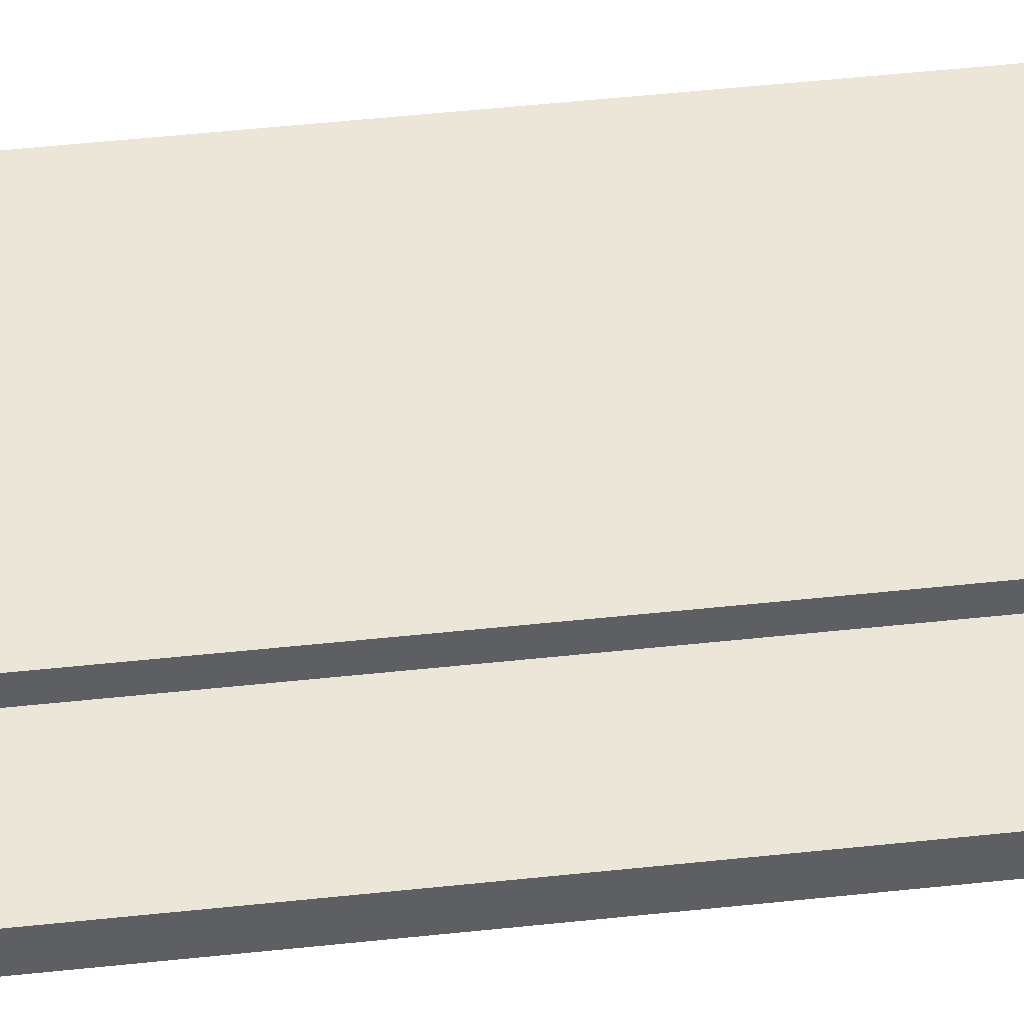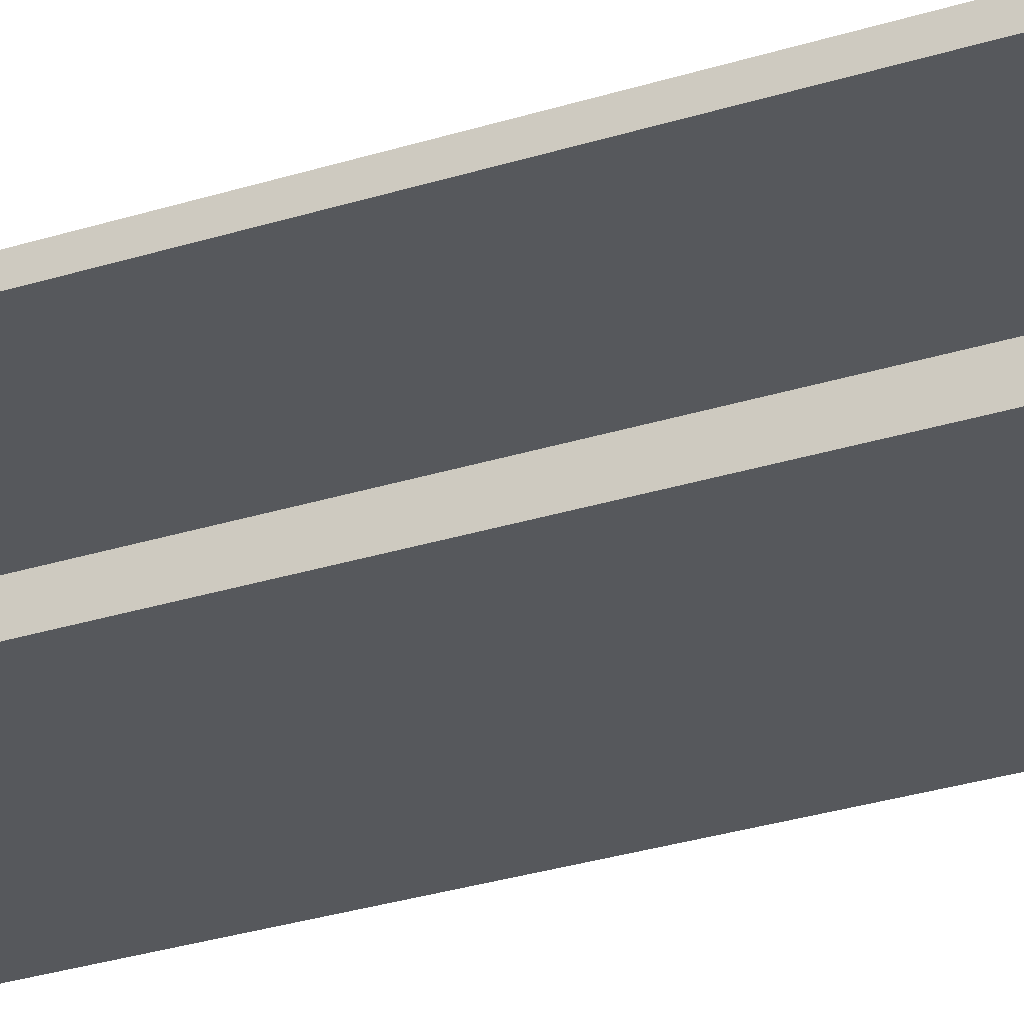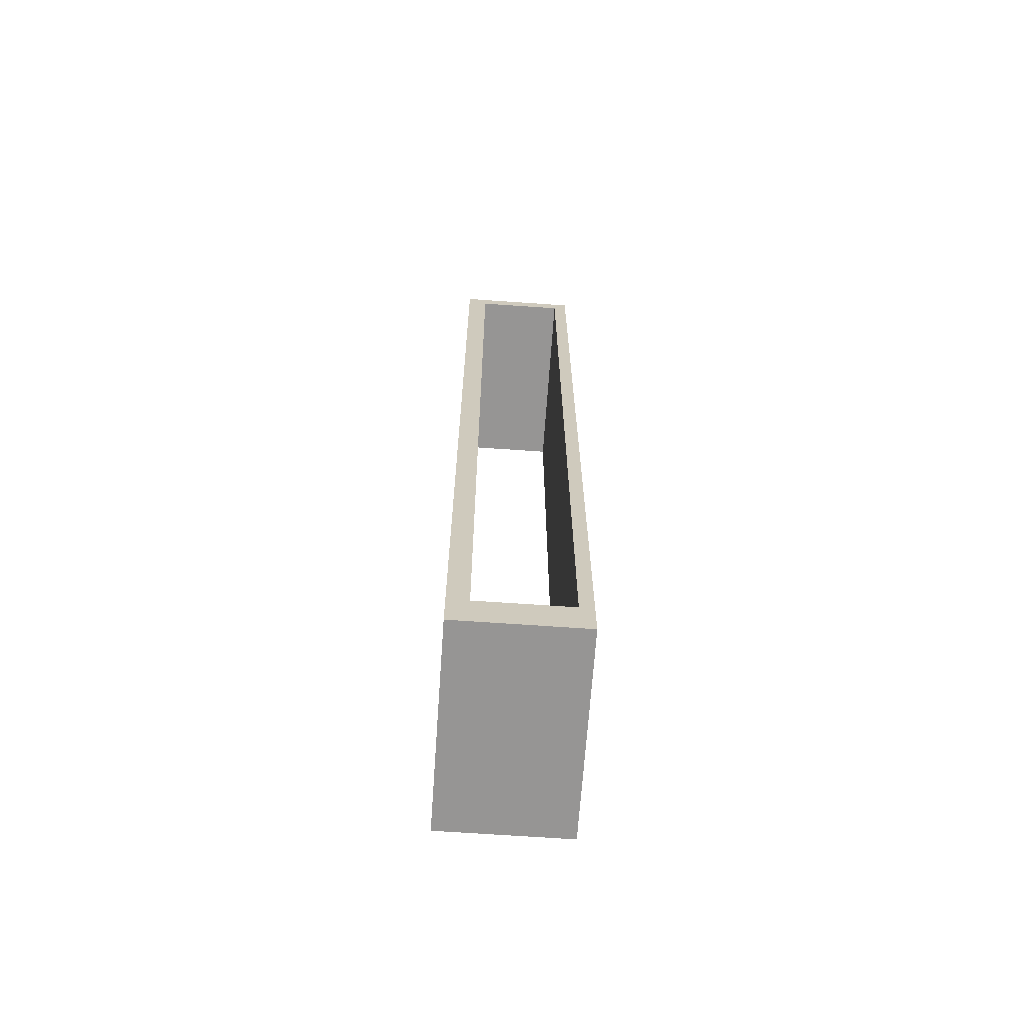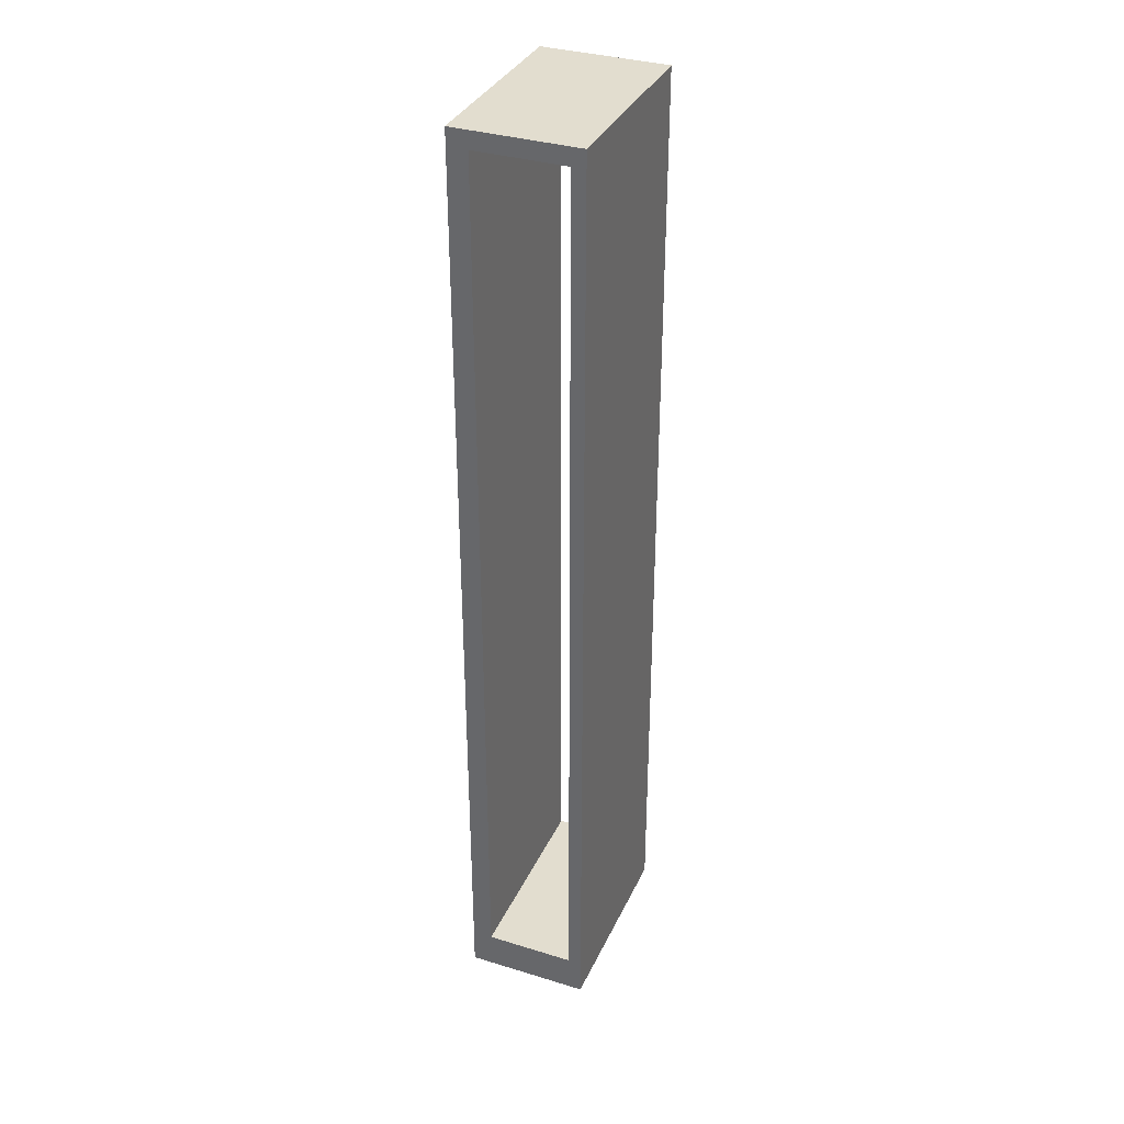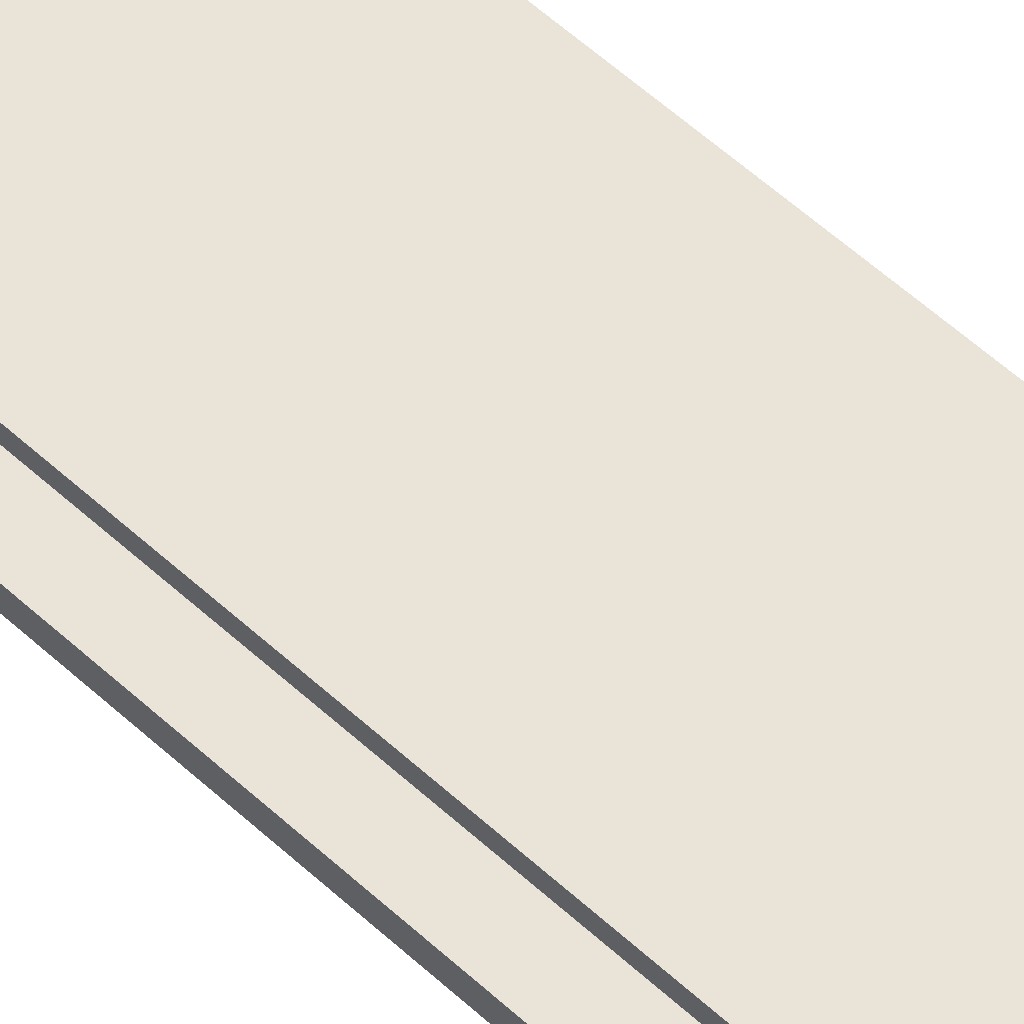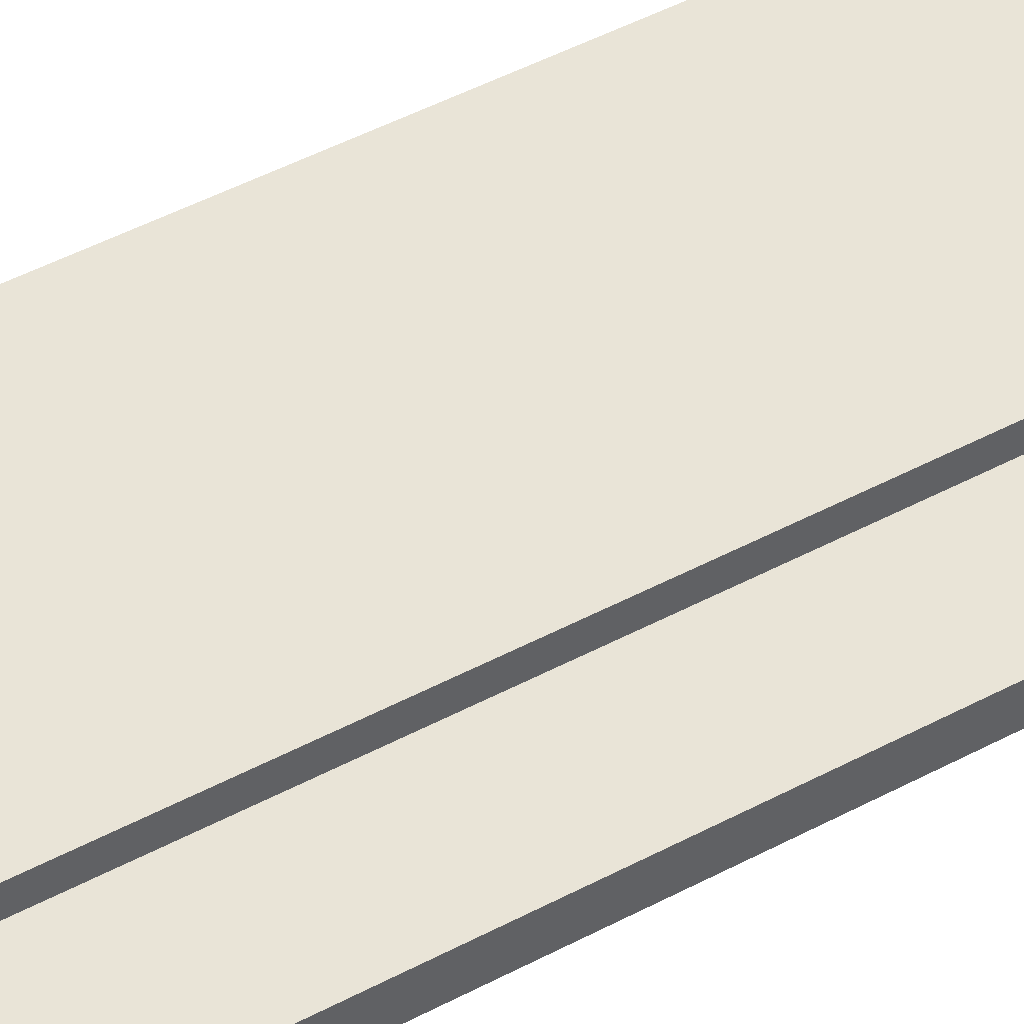
<metadata>
{"format":"obj","ext":"obj","renderer":"f3d","projection":"perspective","resolution":1024,"background":"white","views":[{"elev":46.6,"azim":82.9,"up":"+Y"},{"elev":-27.8,"azim":116.3,"up":"+Y"},{"elev":-67.6,"azim":86.0,"up":"+Z"},{"elev":34.8,"azim":112.3,"up":"+Z"},{"elev":60.8,"azim":-47.4,"up":"+Y"},{"elev":43.5,"azim":57.2,"up":"+Y"}]}
</metadata>
<code>
g body_1
v 10.58 1.27 5.871
v 10.58 0 5.871
v 12.62 0 5.871
v 12.62 1.27 5.871
v 12.62 1.27 -3.918
v 10.58 1.27 -3.918
v 10.58 1.27 5.871
v 12.62 1.27 5.871
v 12.62 1.27 -3.918
v 12.62 0 -3.918
v 10.58 0 -3.918
v 10.58 1.27 -3.918
v 12.62 0 5.871
v 10.58 0 5.871
v 10.58 0 -3.918
v 12.62 0 -3.918
v 10.58 1.27 5.871
v 10.58 1.27 -3.918
v 10.58 1.13 -3.519
v 10.58 0 -3.918
v 10.58 0.209 -3.519
v 10.58 0 5.871
v 10.58 0.209 5.695
v 10.58 1.13 5.695
v 12.62 1.27 5.871
v 12.62 1.13 5.695
v 12.62 1.13 -3.519
v 12.62 0 5.871
v 12.62 0.209 5.695
v 12.62 0 -3.918
v 12.62 0.209 -3.519
v 12.62 1.27 -3.918
v 12.62 0.209 -3.519
v 12.62 1.13 -3.519
v 10.58 1.13 -3.519
v 10.58 0.209 -3.519
v 12.62 1.13 -3.519
v 12.62 1.13 5.695
v 10.58 1.13 5.695
v 10.58 1.13 -3.519
v 12.62 1.13 5.695
v 12.62 0.209 5.695
v 10.58 0.209 5.695
v 10.58 1.13 5.695
v 10.58 0.209 -3.519
v 10.58 0.209 5.695
v 12.62 0.209 5.695
v 12.62 0.209 -3.519
f 22 21 20
f 19 17 18
f 17 19 24
f 21 18 20
f 21 22 23
f 23 17 24
f 18 21 19
f 17 23 22
f 3 1 2
f 1 3 4
f 27 25 26
f 29 25 28
f 25 29 26
f 31 28 30
f 28 31 29
f 31 32 27
f 32 31 30
f 25 27 32
f 11 9 10
f 9 11 12
f 7 5 6
f 5 7 8
f 15 13 14
f 13 15 16
f 33 35 36
f 35 33 34
f 39 37 38
f 37 39 40
f 41 43 44
f 43 41 42
f 45 47 48
f 47 45 46
g body_2
v 10.58 1.27 5.871
v 10.58 0 5.871
v 12.62 0 5.871
v 12.62 1.27 5.871
v 12.62 1.27 -3.918
v 10.58 1.27 -3.918
v 10.58 1.27 5.871
v 12.62 1.27 5.871
v 12.62 1.27 -3.918
v 12.62 0 -3.918
v 10.58 0 -3.918
v 10.58 1.27 -3.918
v 12.62 0 5.871
v 10.58 0 5.871
v 10.58 0 -3.918
v 12.62 0 -3.918
v 10.58 1.27 5.871
v 10.58 1.27 -3.918
v 10.58 1.13 -3.519
v 10.58 0 -3.918
v 10.58 0.209 -3.519
v 10.58 0 5.871
v 10.58 0.209 5.695
v 10.58 1.13 5.695
v 12.62 1.27 5.871
v 12.62 1.13 5.695
v 12.62 1.13 -3.519
v 12.62 0 5.871
v 12.62 0.209 5.695
v 12.62 0 -3.918
v 12.62 0.209 -3.519
v 12.62 1.27 -3.918
v 12.62 0.209 -3.519
v 12.62 1.13 -3.519
v 10.58 1.13 -3.519
v 10.58 0.209 -3.519
v 12.62 1.13 -3.519
v 12.62 1.13 5.695
v 10.58 1.13 5.695
v 10.58 1.13 -3.519
v 12.62 1.13 5.695
v 12.62 0.209 5.695
v 10.58 0.209 5.695
v 10.58 1.13 5.695
v 10.58 0.209 -3.519
v 10.58 0.209 5.695
v 12.62 0.209 5.695
v 12.62 0.209 -3.519
f 70 69 68
f 65 71 70
f 66 69 67
f 71 65 72
f 69 70 71
f 69 66 68
f 67 65 66
f 65 67 72
f 49 51 52
f 51 49 50
f 73 77 74
f 75 73 74
f 73 75 80
f 80 79 78
f 79 80 75
f 76 79 77
f 79 76 78
f 77 73 76
f 57 59 60
f 59 57 58
f 55 53 54
f 53 55 56
f 63 61 62
f 61 63 64
f 83 81 82
f 81 83 84
f 85 87 88
f 87 85 86
f 91 89 90
f 89 91 92
f 93 95 96
f 95 93 94

</code>
